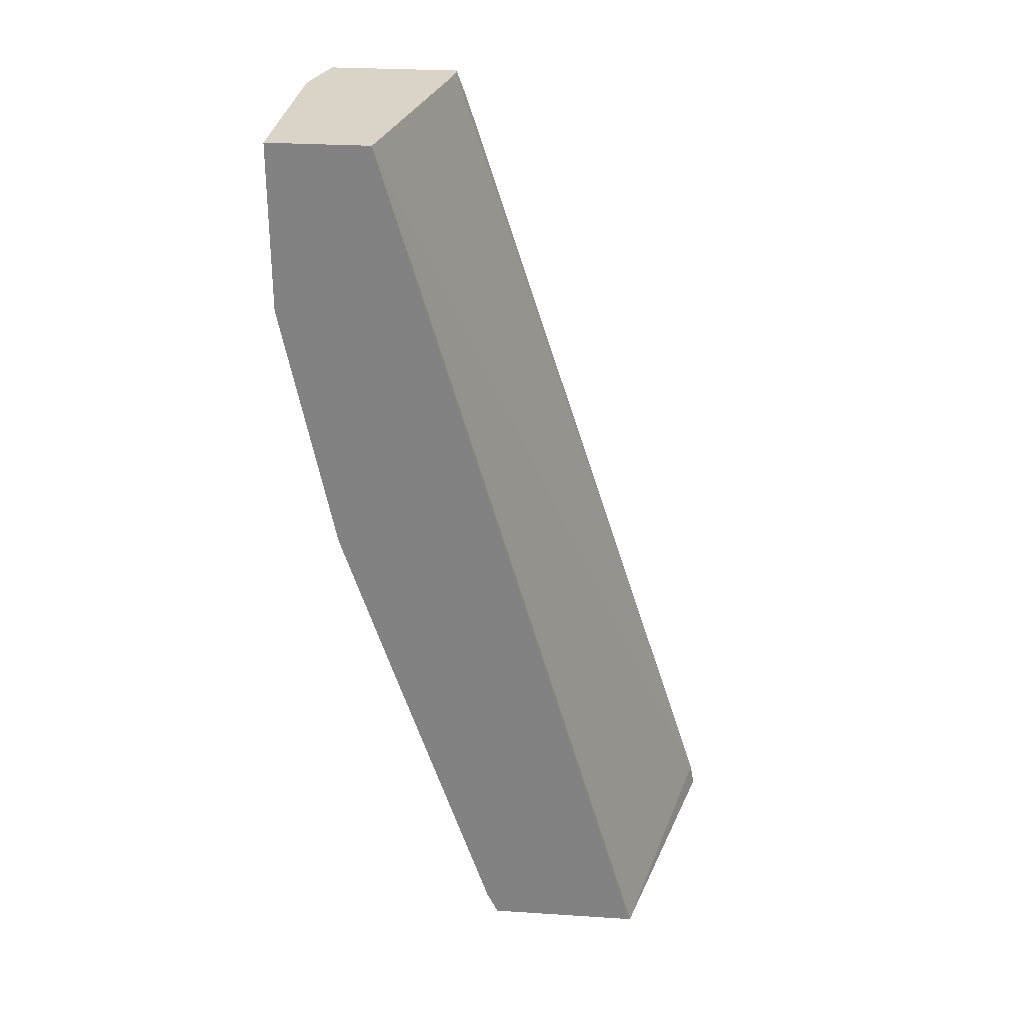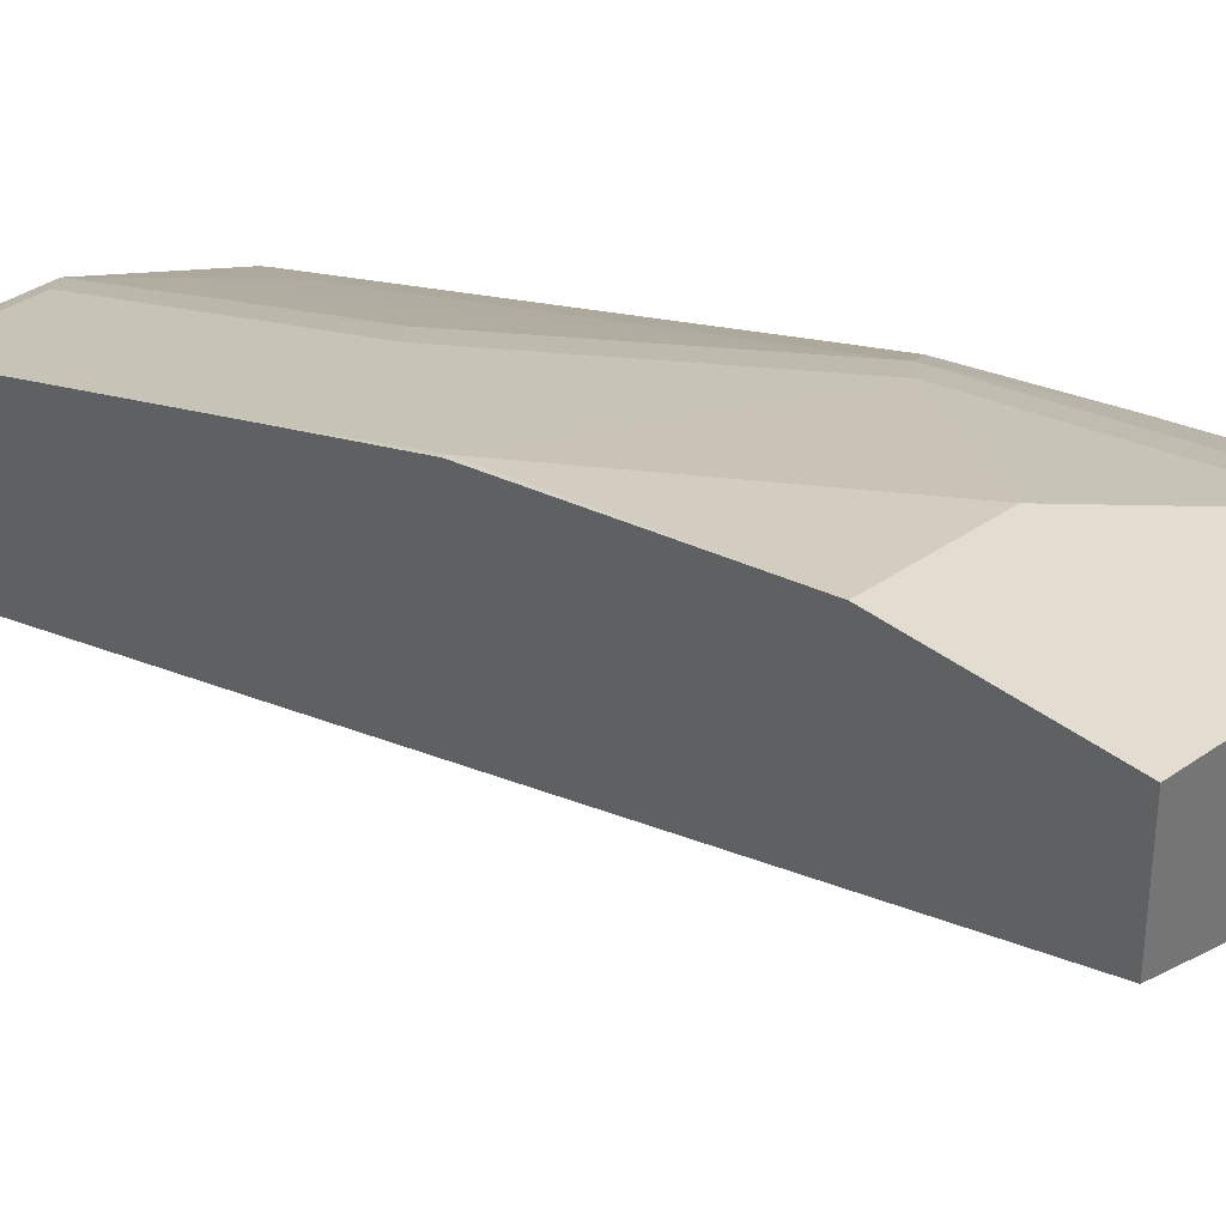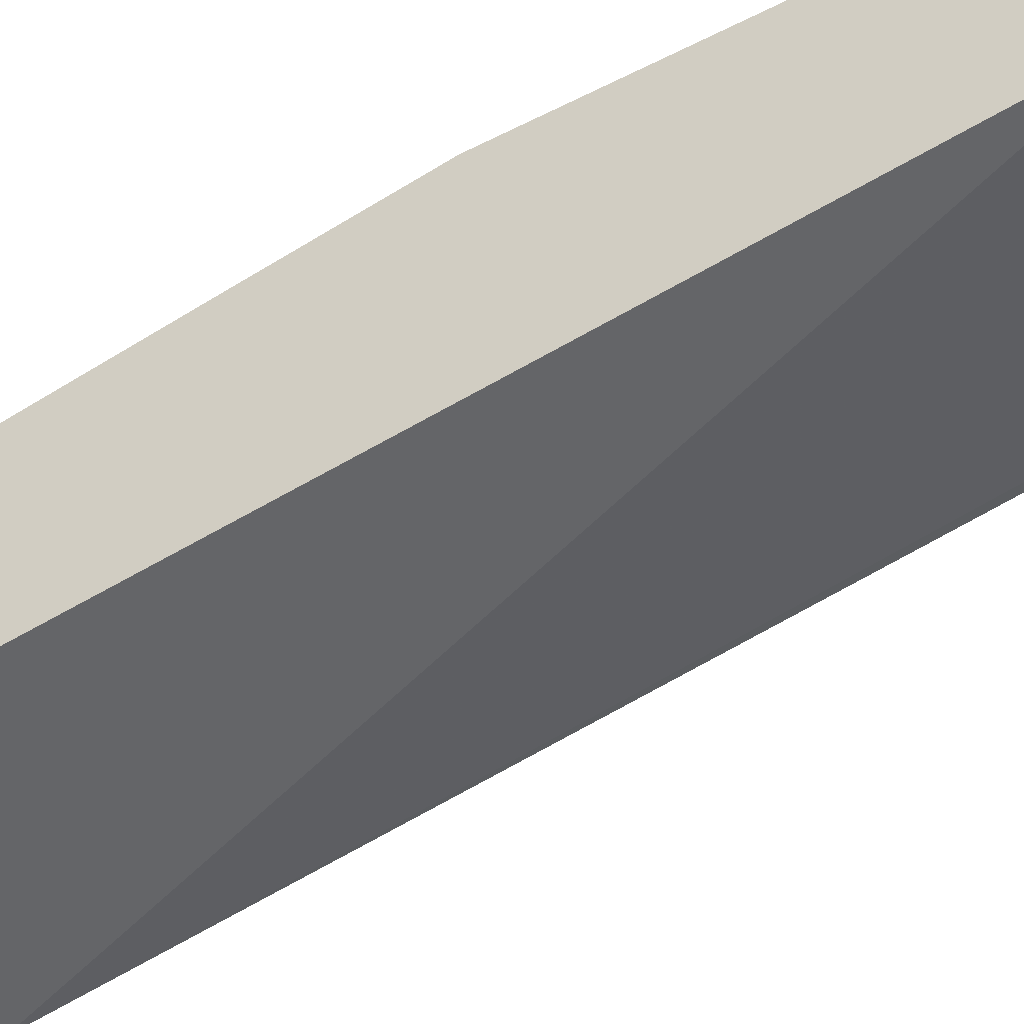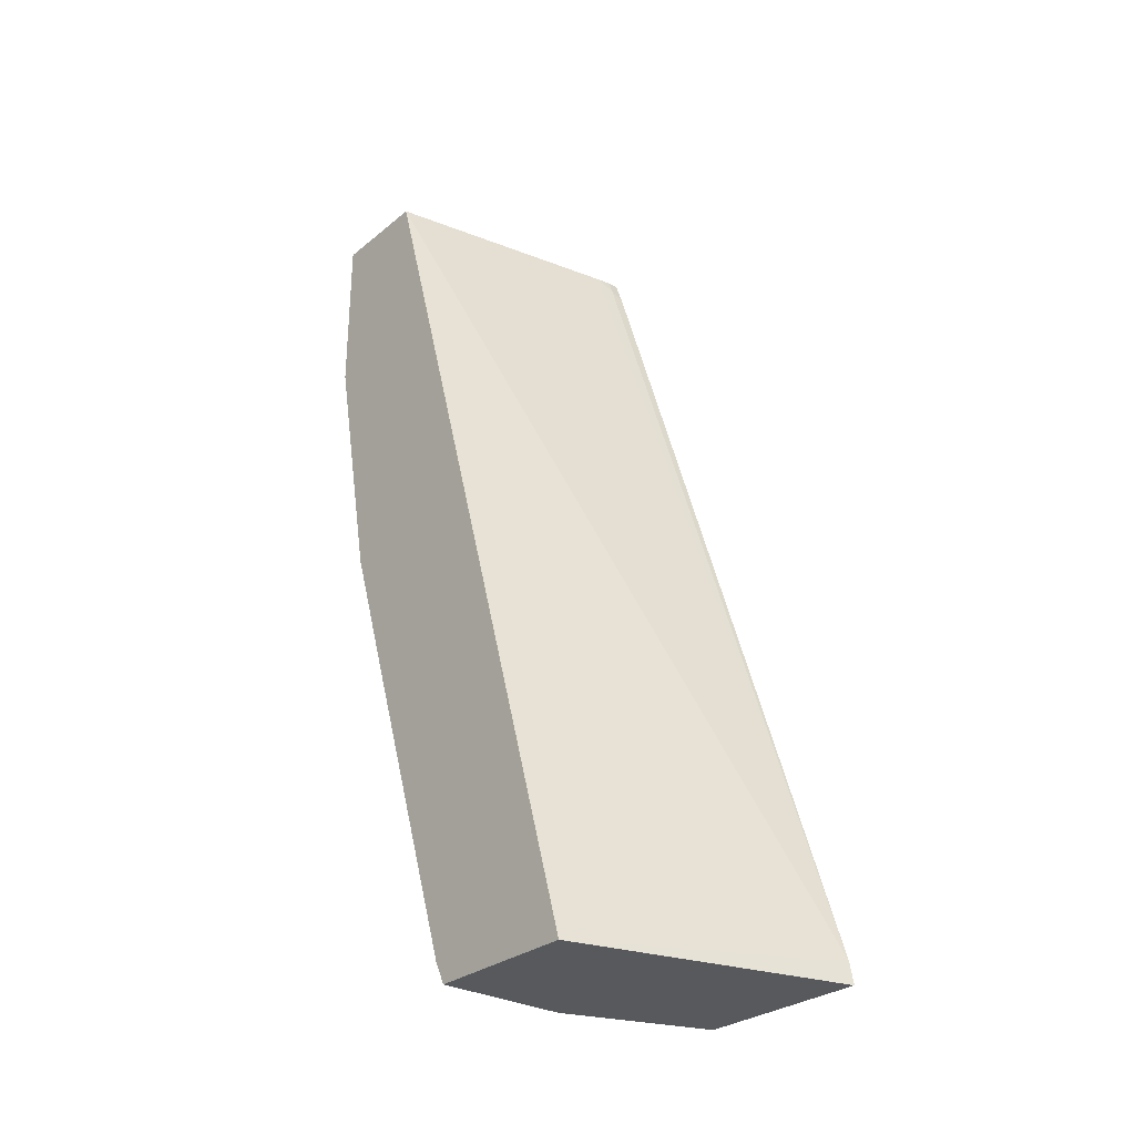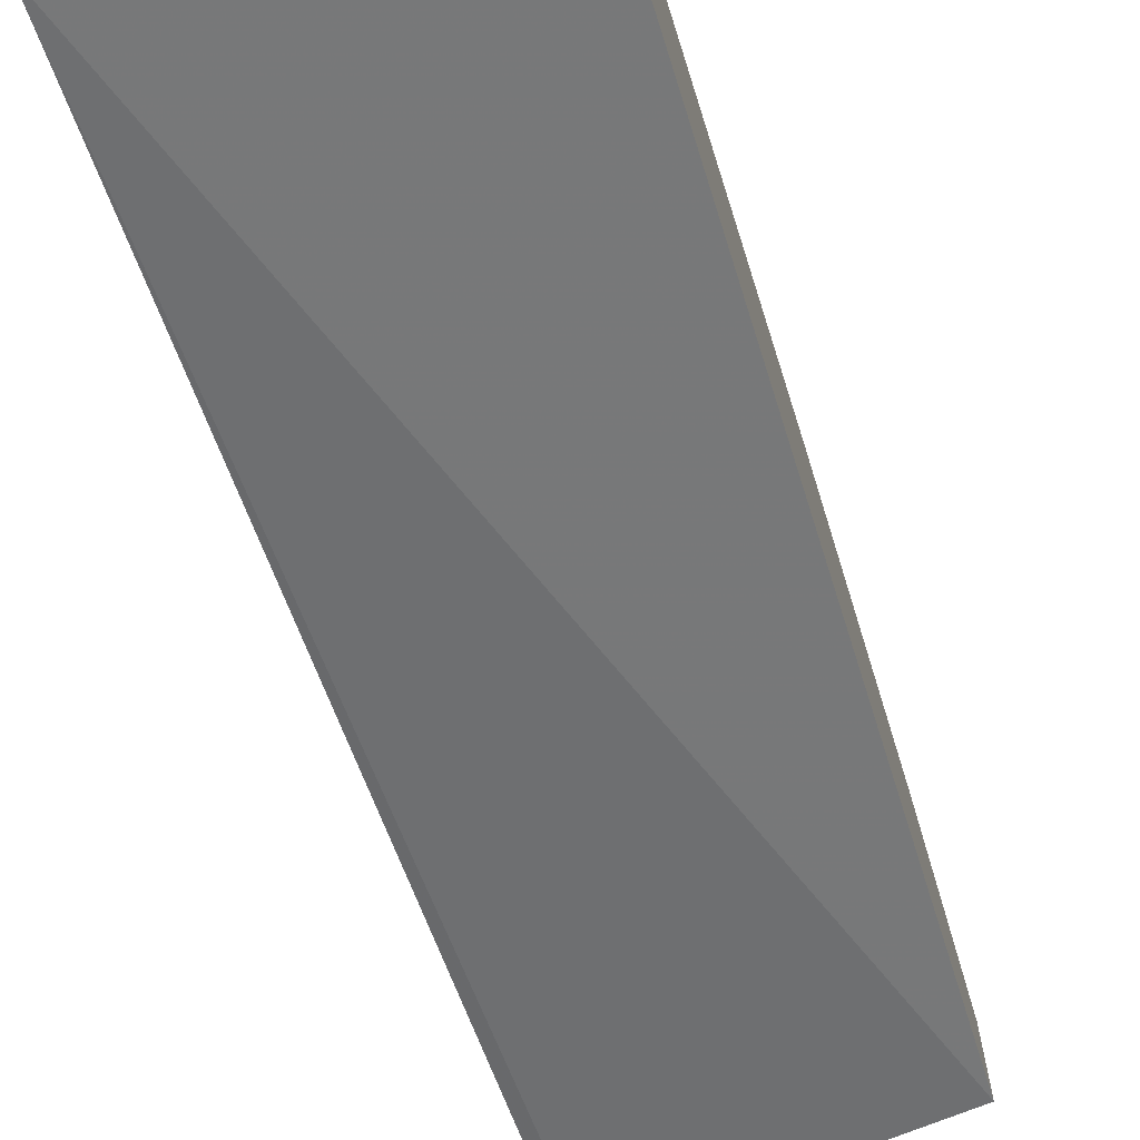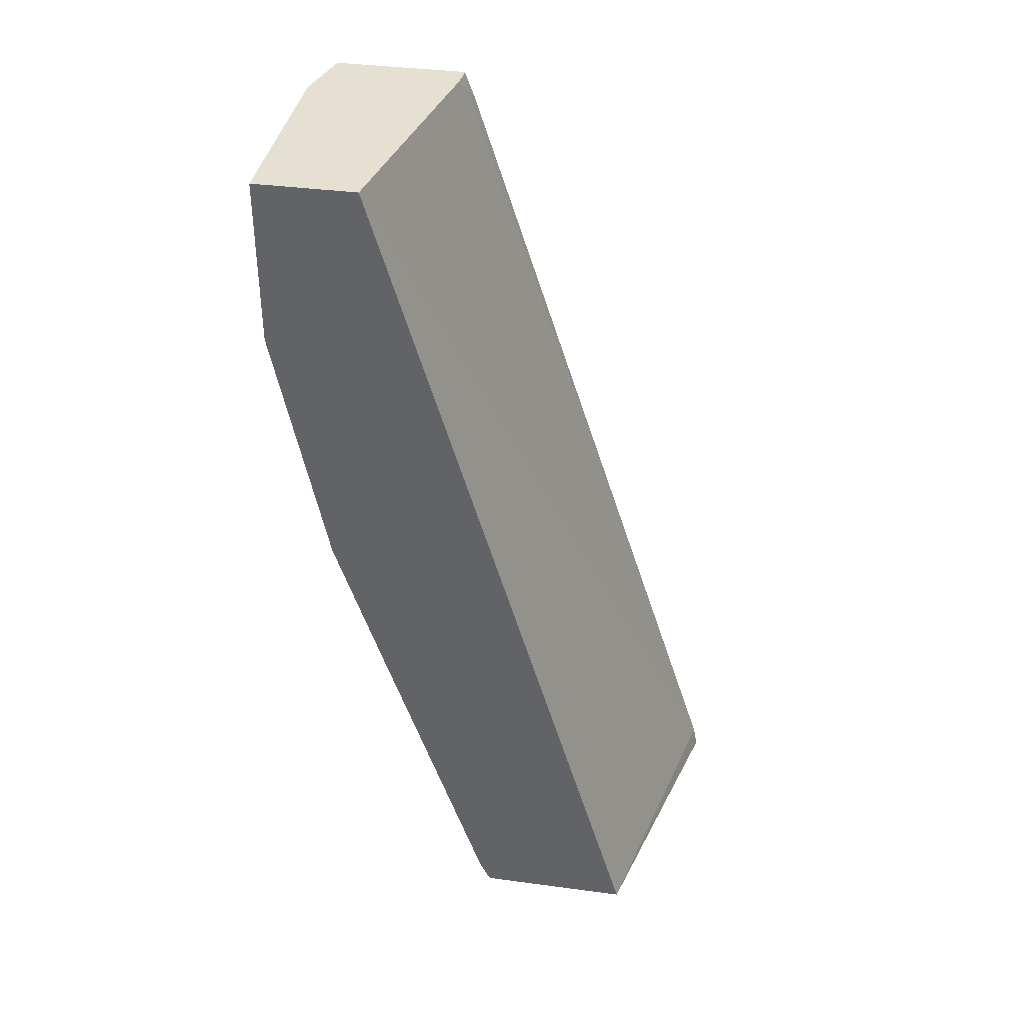
<metadata>
{"format":"obj","ext":"obj","renderer":"f3d","projection":"perspective","resolution":1024,"background":"white","views":[{"elev":28.5,"azim":95.5,"up":"+Y"},{"elev":35.4,"azim":136.8,"up":"+Z"},{"elev":-30.7,"azim":115.5,"up":"+Z"},{"elev":-29.1,"azim":139.9,"up":"+Y"},{"elev":-68.6,"azim":16.7,"up":"+Z"},{"elev":37.8,"azim":99.7,"up":"+Y"}]}
</metadata>
<code>
v 0.001973 0.01022 0.6571
v 0.001973 0.01022 0.5841
v -0.146 0.01022 0.6571
v 0.001973 -0.1096 0.6571
v -0.1723 0.01022 0.5527
v 0.001973 -0.6367 0.3936
v -0.1906 -0.6206 0.3464
v -0.1906 0.01022 0.6463
v -0.146 -0.03657 0.6571
v -0.07303 -0.1096 0.6571
v -6.06e-06 -0.2921 0.6207
v 0.001973 -0.2902 0.6207
v -0.1825 -3.444e-05 0.5476
v -0.1825 0.01022 0.5515
v 0.001973 -0.6367 0.5031
v -0.1906 -0.6367 0.3434
v -0.1906 -0.008076 0.5446
v -0.1906 0.01022 0.5515
v -0.1906 -0.08108 0.6313
v -0.1643 -0.05481 0.648
v -0.146 -0.2191 0.6207
v 0.001973 -0.2924 0.6202
v -0.07303 -0.4015 0.5841
v -0.07303 -0.5111 0.5476
v -0.07303 -0.6206 0.5111
v 0.001973 -0.6206 0.5111
v 0.001973 -0.5111 0.5476
v 0.001973 -0.4015 0.5841
v -0.08901 -0.6367 0.5031
v -0.1906 -0.6367 0.4676
v -0.1906 -0.1541 0.6166
v -0.1643 -0.2374 0.6115
v -0.09129 -0.4198 0.575
v -0.1906 -0.6287 0.4706
v -0.09129 -0.5294 0.5385
v -0.1278 -0.6024 0.502
v -0.1906 -0.2556 0.5948
v -0.1906 -0.3002 0.5801
v -0.1643 -0.5659 0.502
f 15 25 29
f 15 26 25
f 14 17 18
f 13 17 14
f 11 28 22
f 11 27 28
f 11 26 27
f 11 23 24
f 11 24 25
f 11 21 23
f 10 21 11
f 9 21 10
f 9 32 21
f 19 31 32
f 9 20 32
f 11 25 26
f 19 32 20
f 29 36 34
f 21 33 23
f 8 20 9
f 34 36 39
f 33 36 35
f 32 36 33
f 32 39 36
f 32 34 39
f 32 38 34
f 32 37 38
f 31 37 32
f 29 35 36
f 29 33 35
f 29 34 30
f 24 29 25
f 24 33 29
f 23 33 24
f 21 32 33
f 8 19 20
f 11 22 12
f 7 8 18
f 1 6 2
f 1 15 6
f 1 26 15
f 1 27 26
f 1 28 27
f 1 22 28
f 1 12 22
f 2 6 7
f 1 4 12
f 1 3 9
f 1 8 3
f 1 18 8
f 1 14 18
f 1 5 14
f 1 2 5
f 7 18 17
f 1 10 4
f 2 7 5
f 1 9 10
f 4 10 11
f 7 19 8
f 3 8 9
f 7 31 19
f 7 37 31
f 7 38 37
f 7 30 34
f 7 16 30
f 7 34 38
f 6 16 7
f 6 30 16
f 4 11 12
f 6 29 30
f 6 15 29
f 5 13 14
f 7 17 13
f 5 7 13

</code>
